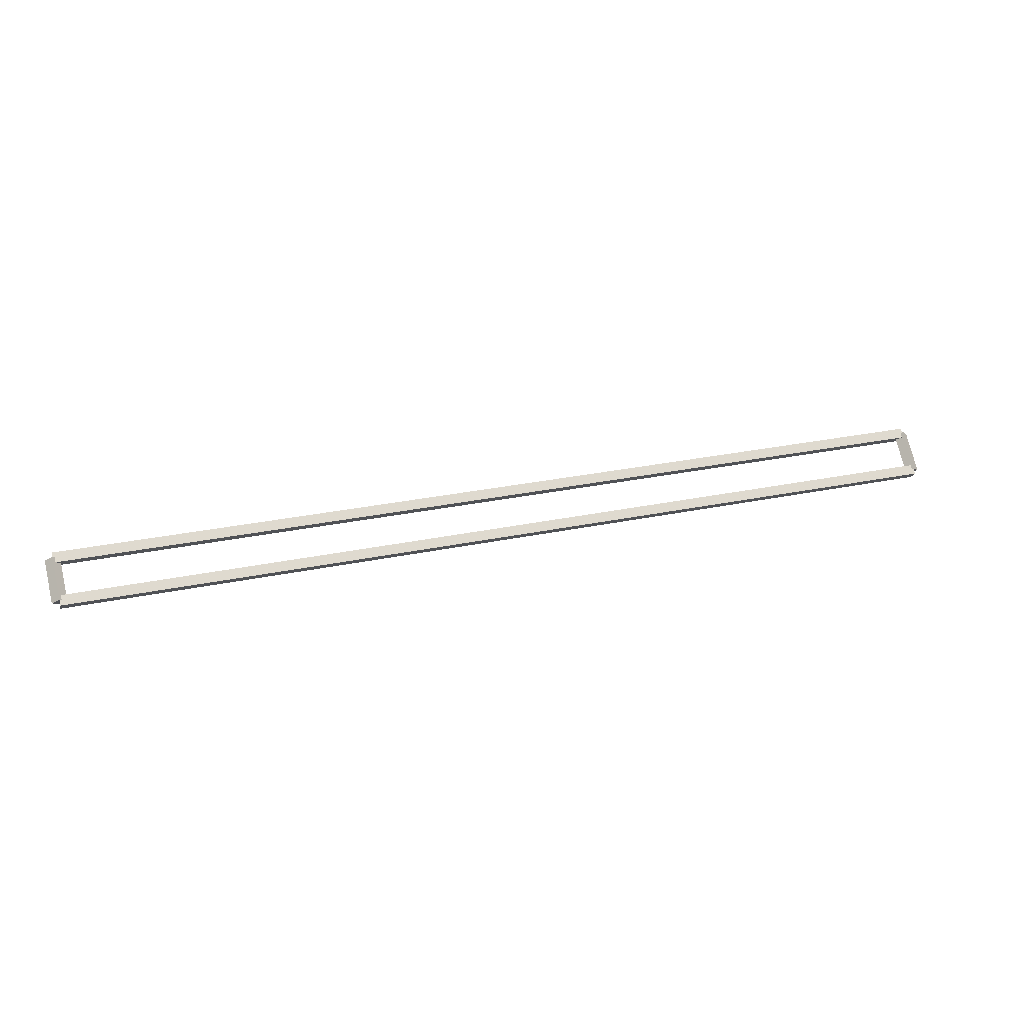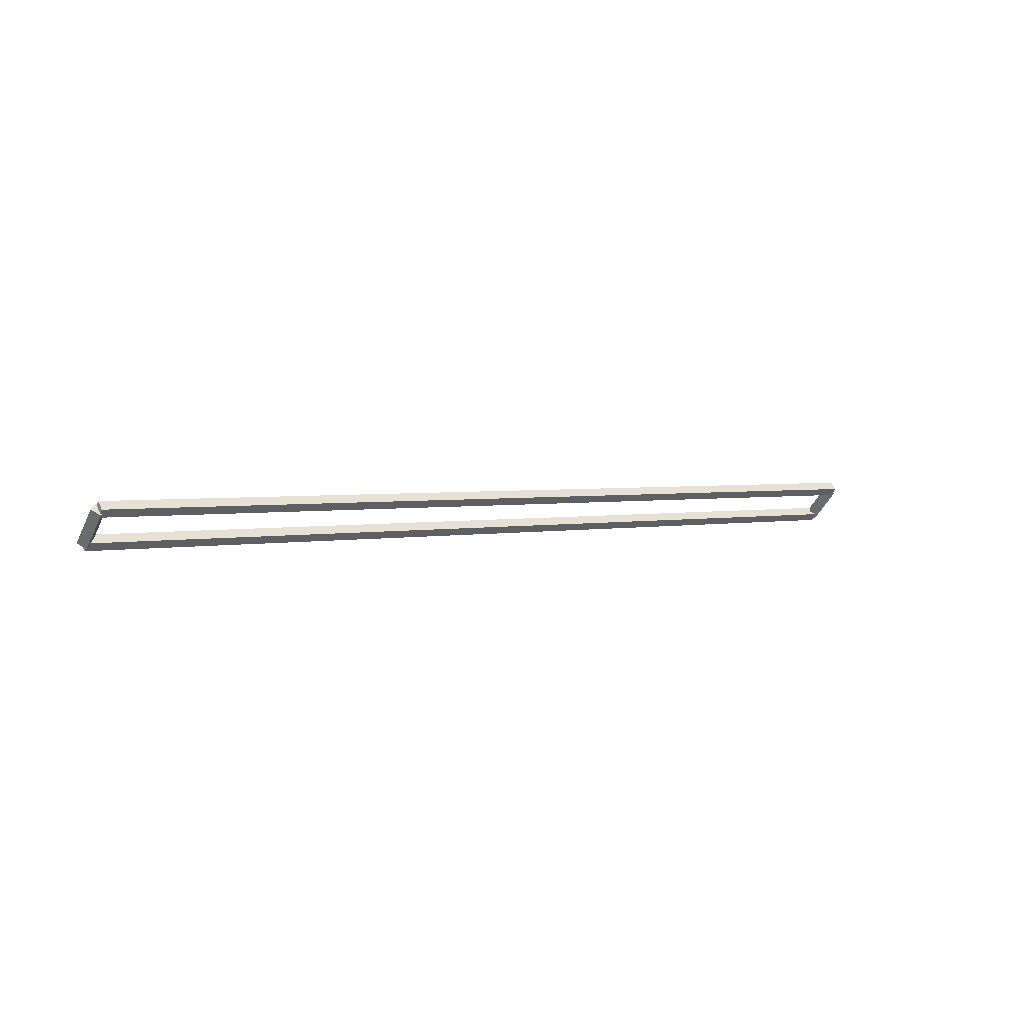
<metadata>
{"format":"obj","ext":"obj","renderer":"f3d","projection":"perspective","resolution":1024,"background":"white","views":[{"elev":26.4,"azim":161.3,"up":"+Y"},{"elev":2.6,"azim":143.0,"up":"+Z"}]}
</metadata>
<code>
g boudary_original_1
v 12.7 50.9 0.4242
v 12.7 50.8 0.5242
v 12.7 50.7 0.4242
v 12.7 50.8 0.3242
v 0 50.9 0.4242
v 0 50.8 0.5242
v 0 50.7 0.4242
v 0 50.8 0.3242
f 1 2 3 4
f 6 2 1 5
f 5 1 4 8
f 6 5 8 7
f 8 4 3 7
f 7 3 2 6
g boudary_original_1
v 12.8 50.38 8.643e-07
v 12.7 50.3 0.07071
v 12.6 50.38 8.643e-07
v 12.7 50.45 -0.07071
v 12.8 50.8 0.4242
v 12.7 50.73 0.4949
v 12.6 50.8 0.4242
v 12.7 50.87 0.3535
f 9 10 11 12
f 14 10 9 13
f 13 9 12 16
f 14 13 16 15
f 16 12 11 15
f 15 11 10 14
g boudary_original_1
v 0 50.48 8.621e-07
v 0 50.38 -0.1
v 0 50.28 8.621e-07
v 0 50.38 0.1
v 12.7 50.48 8.621e-07
v 12.7 50.38 -0.1
v 12.7 50.28 8.621e-07
v 12.7 50.38 0.1
f 17 18 19 20
f 22 18 17 21
f 21 17 20 24
f 22 21 24 23
f 24 20 19 23
f 23 19 18 22
g boudary_original_1
v 0.1 50.8 0.4242
v -1.033e-14 50.87 0.3535
v -0.1 50.8 0.4242
v 3.109e-14 50.73 0.4949
v 0.1 50.38 8.643e-07
v -1.033e-14 50.45 -0.07071
v -0.1 50.38 8.643e-07
v 3.109e-14 50.3 0.07071
f 25 26 27 28
f 30 26 25 29
f 29 25 28 32
f 30 29 32 31
f 32 28 27 31
f 31 27 26 30

</code>
